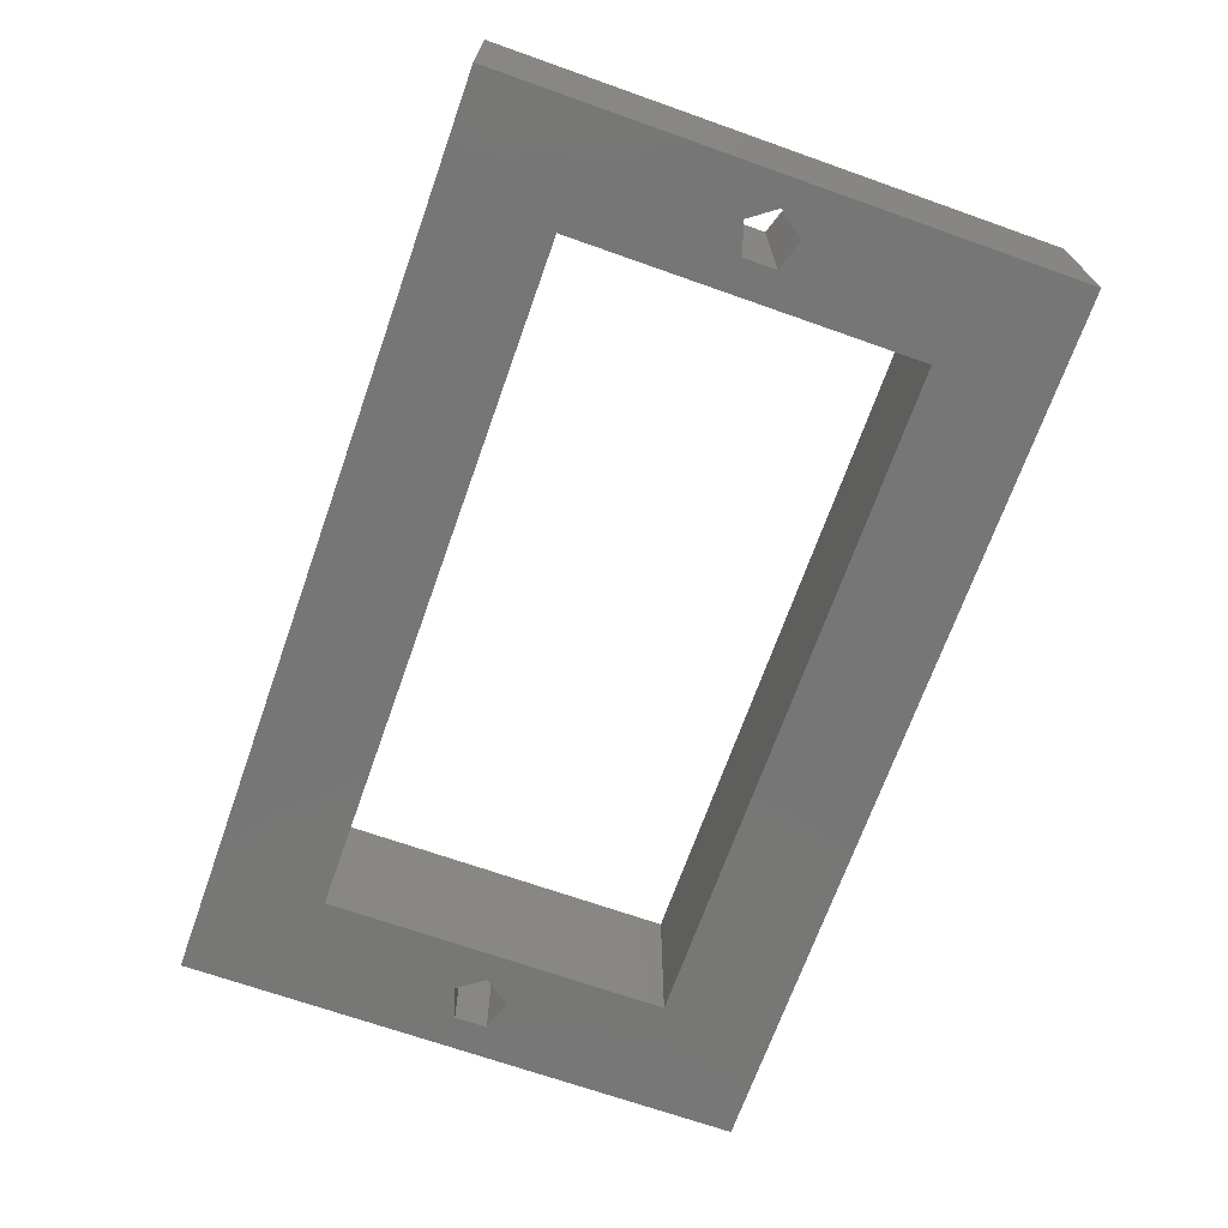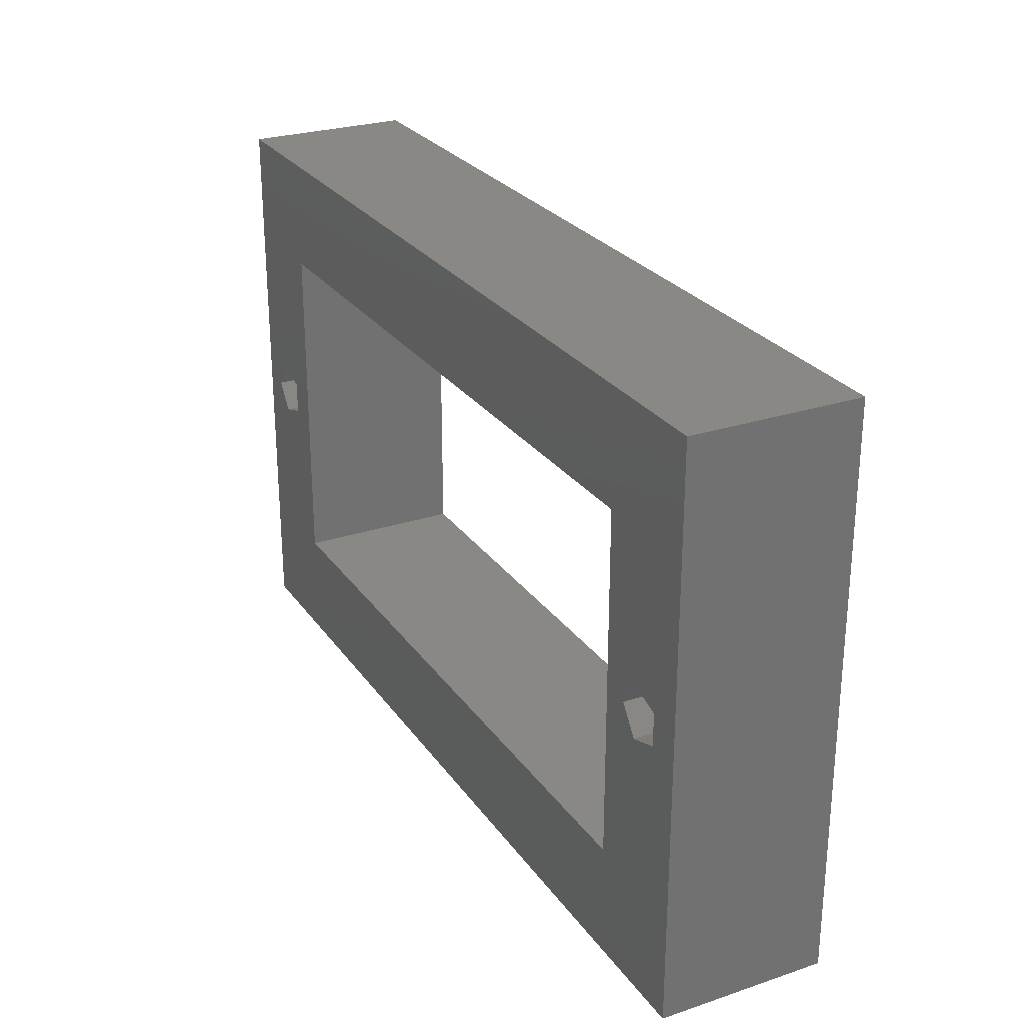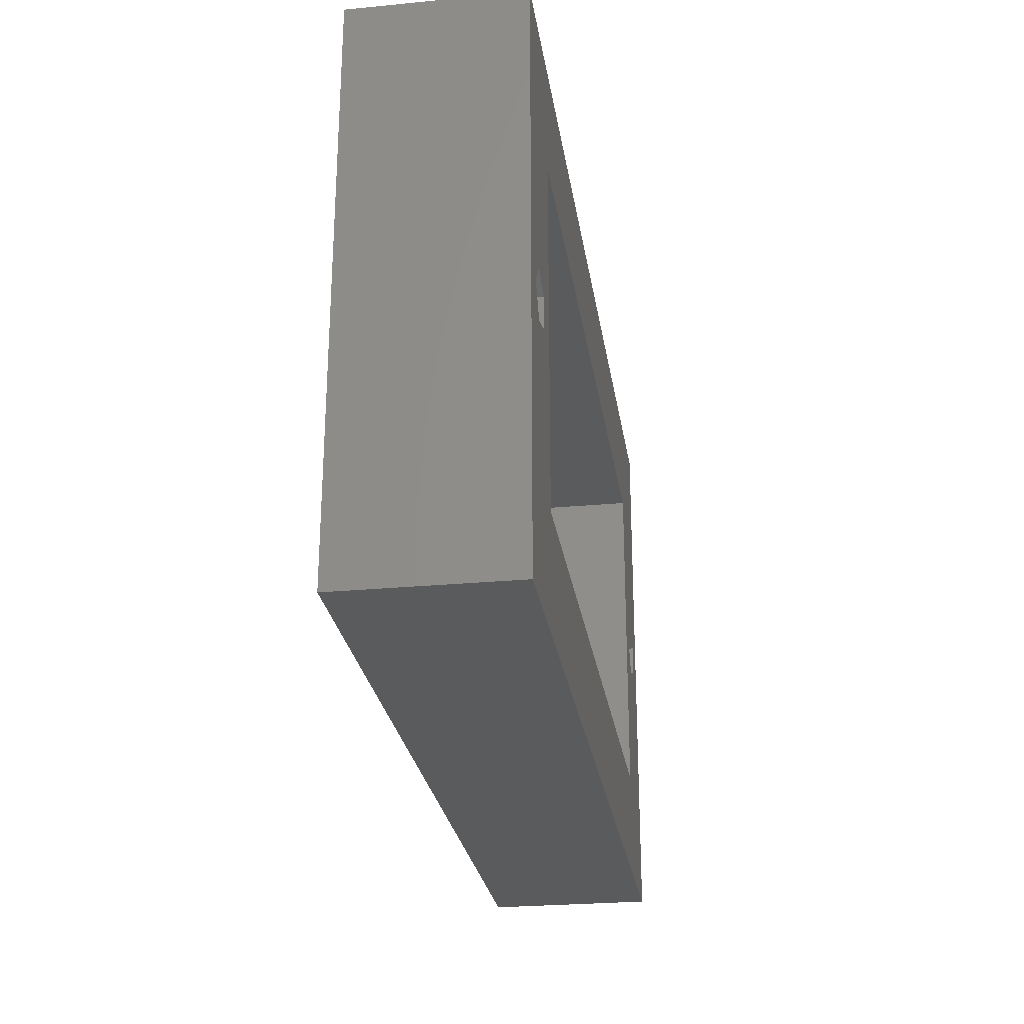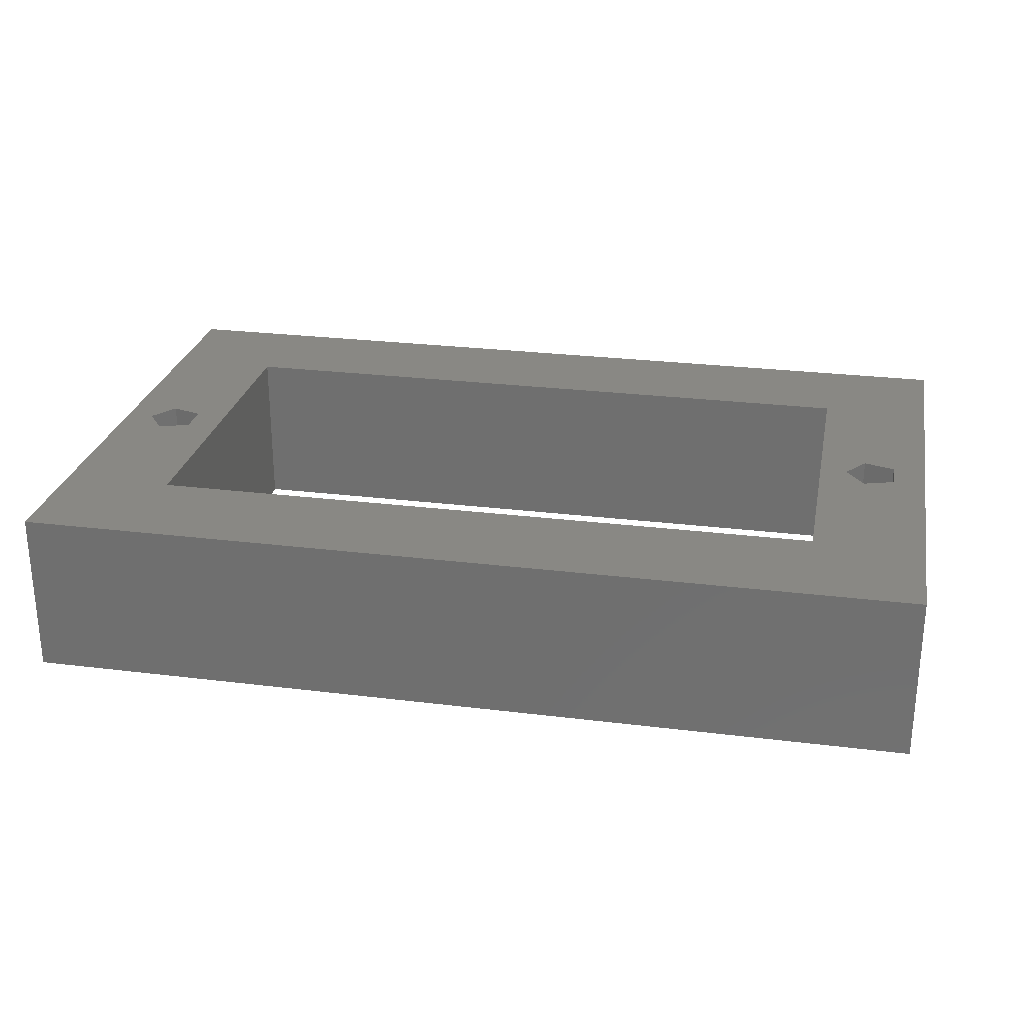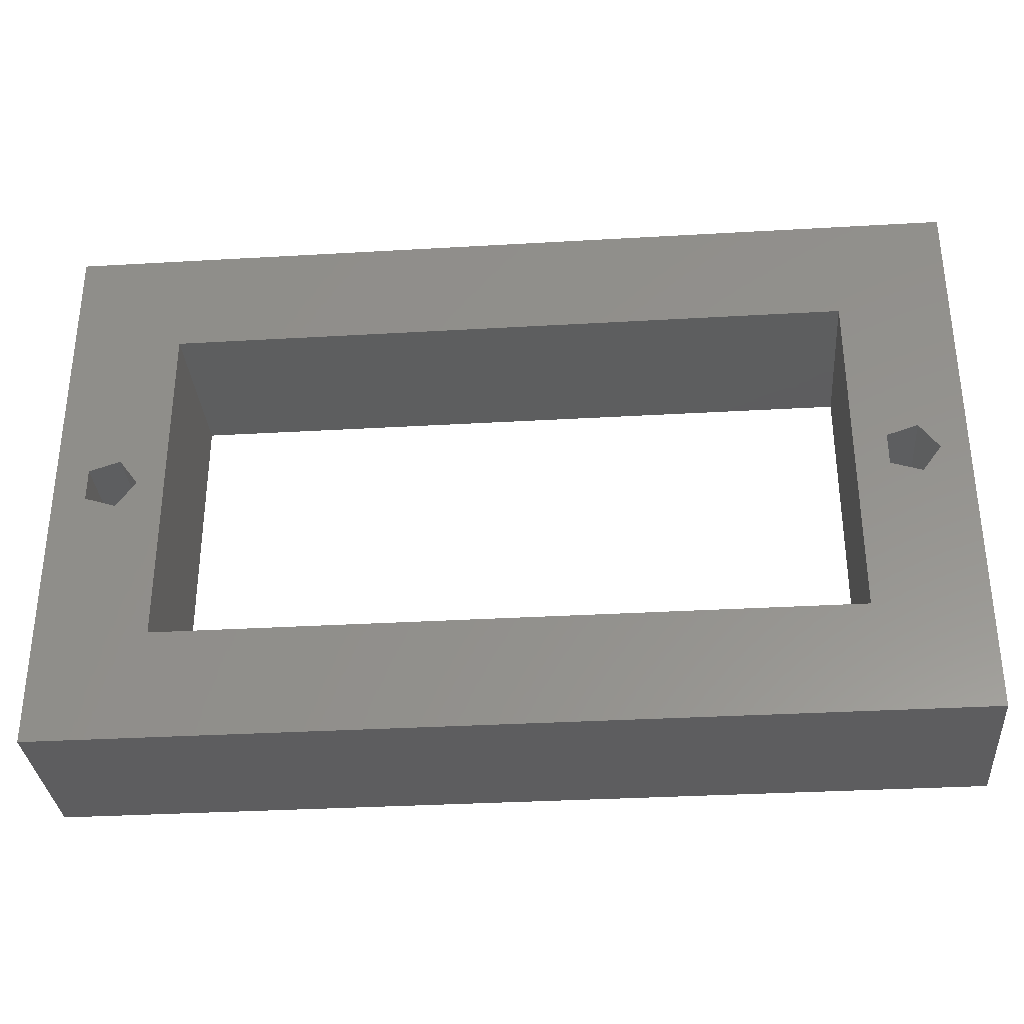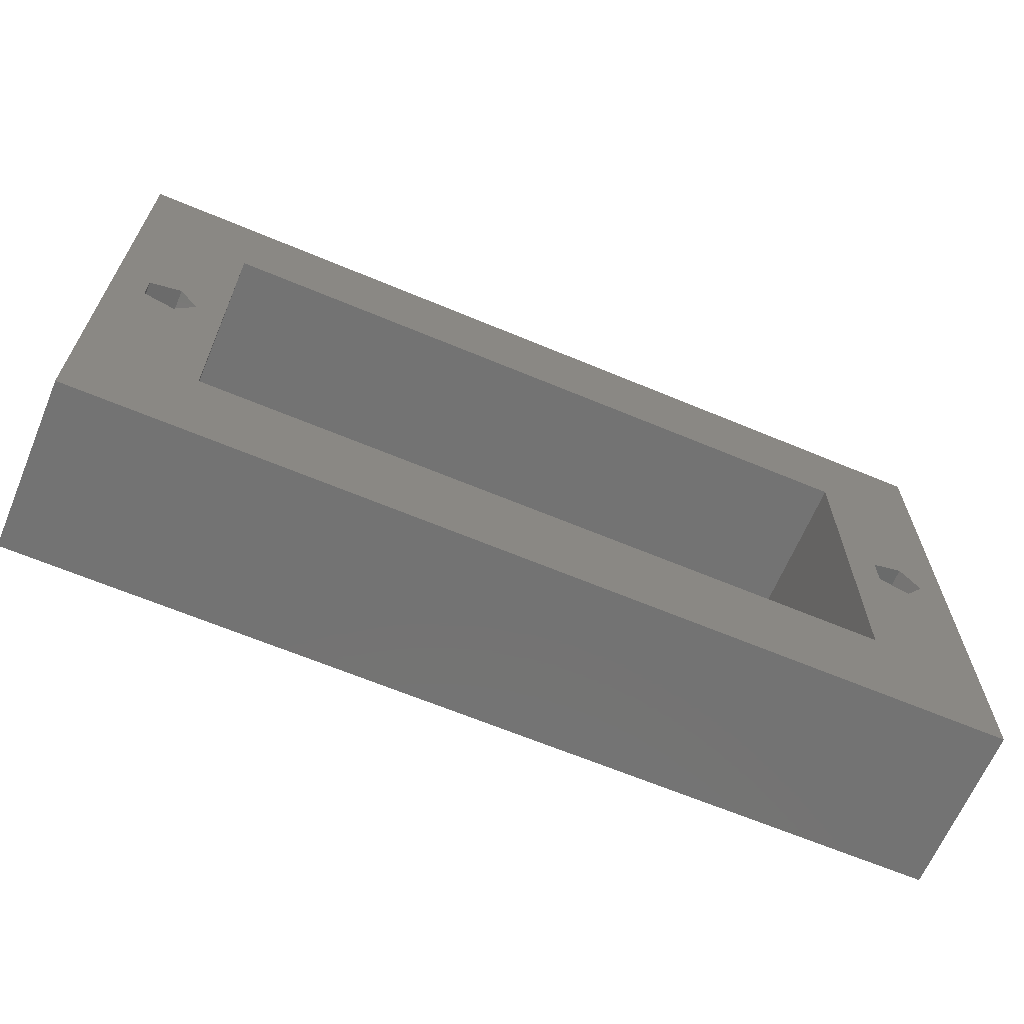
<metadata>
{"format":"stl","ext":"stl","renderer":"f3d","projection":"perspective","resolution":1024,"background":"white","views":[{"elev":-69.1,"azim":70.5,"up":"+Z"},{"elev":26.5,"azim":-117.4,"up":"+Y"},{"elev":-26.3,"azim":98.5,"up":"+Y"},{"elev":26.3,"azim":-168.9,"up":"+Z"},{"elev":-32.9,"azim":4.6,"up":"+Y"},{"elev":-65.3,"azim":-22.8,"up":"+Y"}]}
</metadata>
<code>
# stl→obj: 36 verts, 80 faces
v 0 0 0
v 0 0 6
v 0 20.4 0
v 0 20.4 6
v 32.5 0 0
v 32.5 0 6
v 4 4 0
v 2.309 9.249 0
v 3 10.2 0
v 28.5 16.4 0
v 32.5 20.4 0
v 1.191 10.79 0
v 29.69 10.79 0
v 30.81 11.15 0
v 1.191 9.612 0
v 28.5 4 0
v 2.309 11.15 0
v 4 16.4 0
v 30.81 9.249 0
v 29.69 9.612 0
v 31.5 10.2 0
v 32.5 20.4 6
v 4 4 6
v 3 10.2 6
v 4 16.4 6
v 2.309 11.15 6
v 1.191 9.612 6
v 1.191 10.79 6
v 30.81 9.249 6
v 29.69 9.612 6
v 2.309 9.249 6
v 28.5 16.4 6
v 28.5 4 6
v 31.5 10.2 6
v 29.69 10.79 6
v 30.81 11.15 6
f 1 2 3
f 3 2 4
f 2 1 5
f 6 2 5
f 7 8 9
f 10 3 11
f 1 3 12
f 13 11 14
f 1 12 15
f 1 15 8
f 16 5 7
f 17 3 9
f 18 3 10
f 12 3 17
f 9 3 18
f 1 8 7
f 1 7 5
f 7 9 18
f 13 10 11
f 16 10 13
f 19 16 20
f 16 13 20
f 5 16 19
f 5 19 21
f 5 21 11
f 14 11 21
f 3 4 11
f 11 4 22
f 23 2 6
f 24 25 26
f 4 2 27
f 23 25 24
f 4 27 28
f 4 28 26
f 29 30 6
f 23 24 31
f 27 2 31
f 31 2 23
f 4 26 25
f 22 4 32
f 30 33 6
f 34 29 6
f 32 33 30
f 35 36 32
f 32 30 35
f 22 32 36
f 22 34 6
f 22 36 34
f 25 32 4
f 33 23 6
f 6 5 11
f 22 6 11
f 17 26 28
f 12 17 28
f 12 28 27
f 15 12 27
f 24 26 9
f 9 26 17
f 24 9 31
f 31 9 8
f 31 8 27
f 27 8 15
f 18 25 23
f 7 18 23
f 10 32 25
f 18 10 25
f 32 10 33
f 33 10 16
f 33 16 23
f 23 16 7
f 14 36 35
f 13 14 35
f 13 35 30
f 20 13 30
f 34 36 21
f 21 36 14
f 34 21 29
f 29 21 19
f 29 19 30
f 30 19 20

</code>
